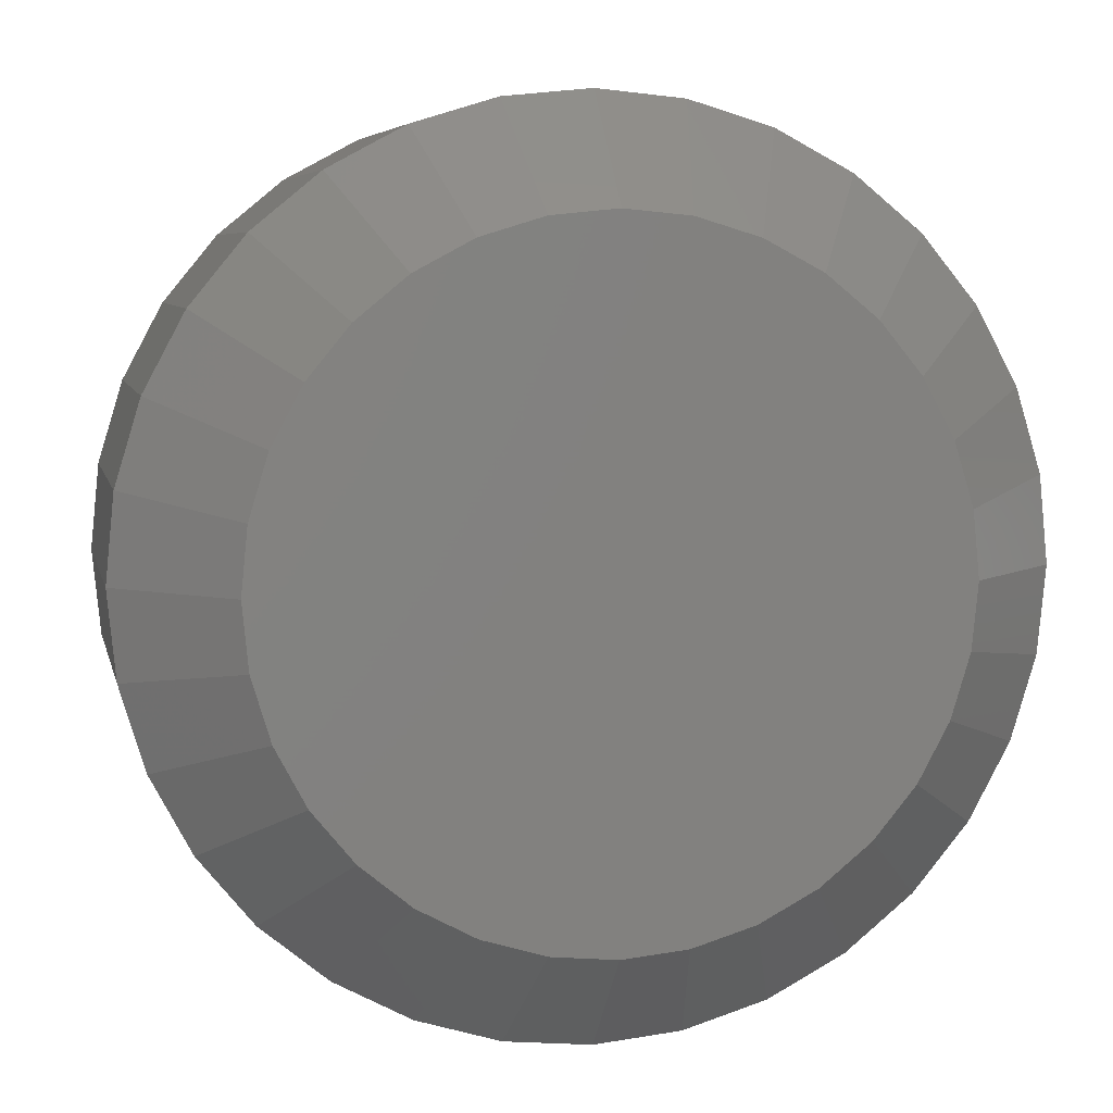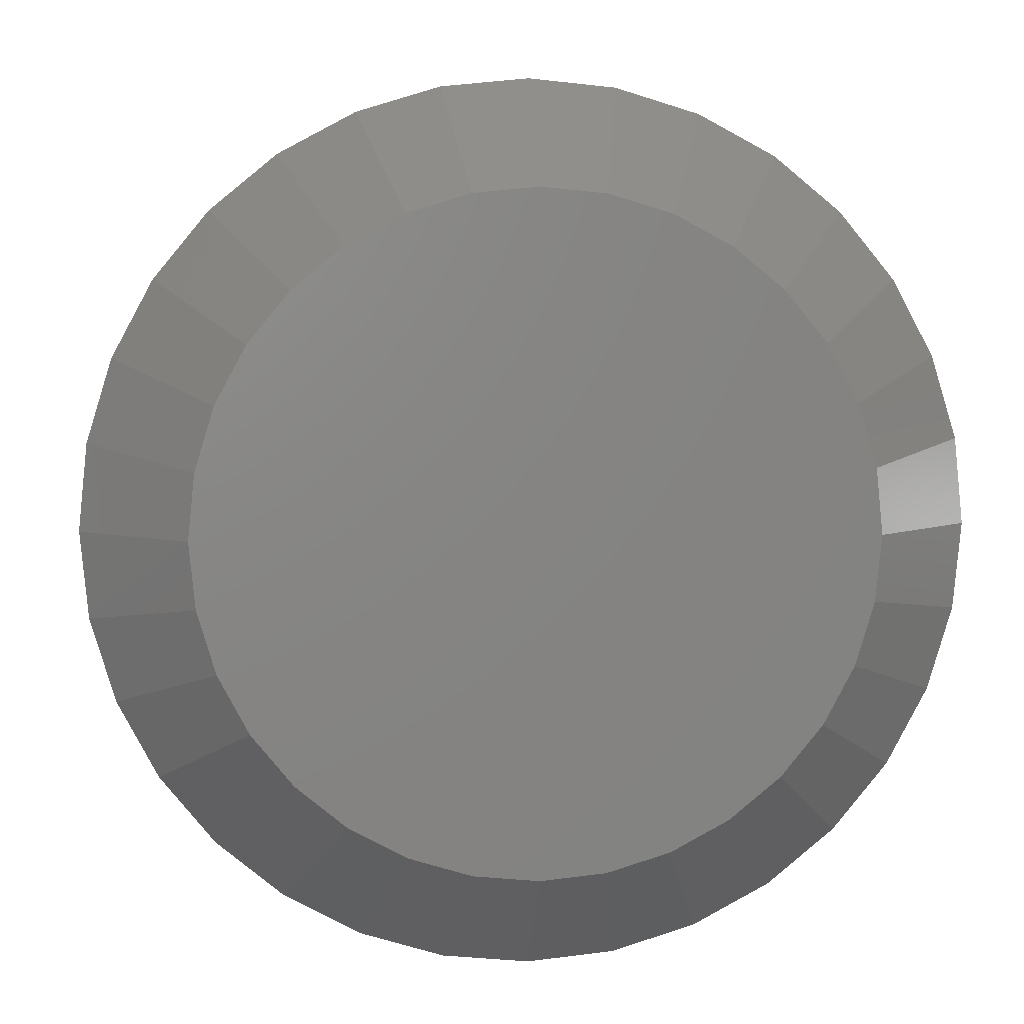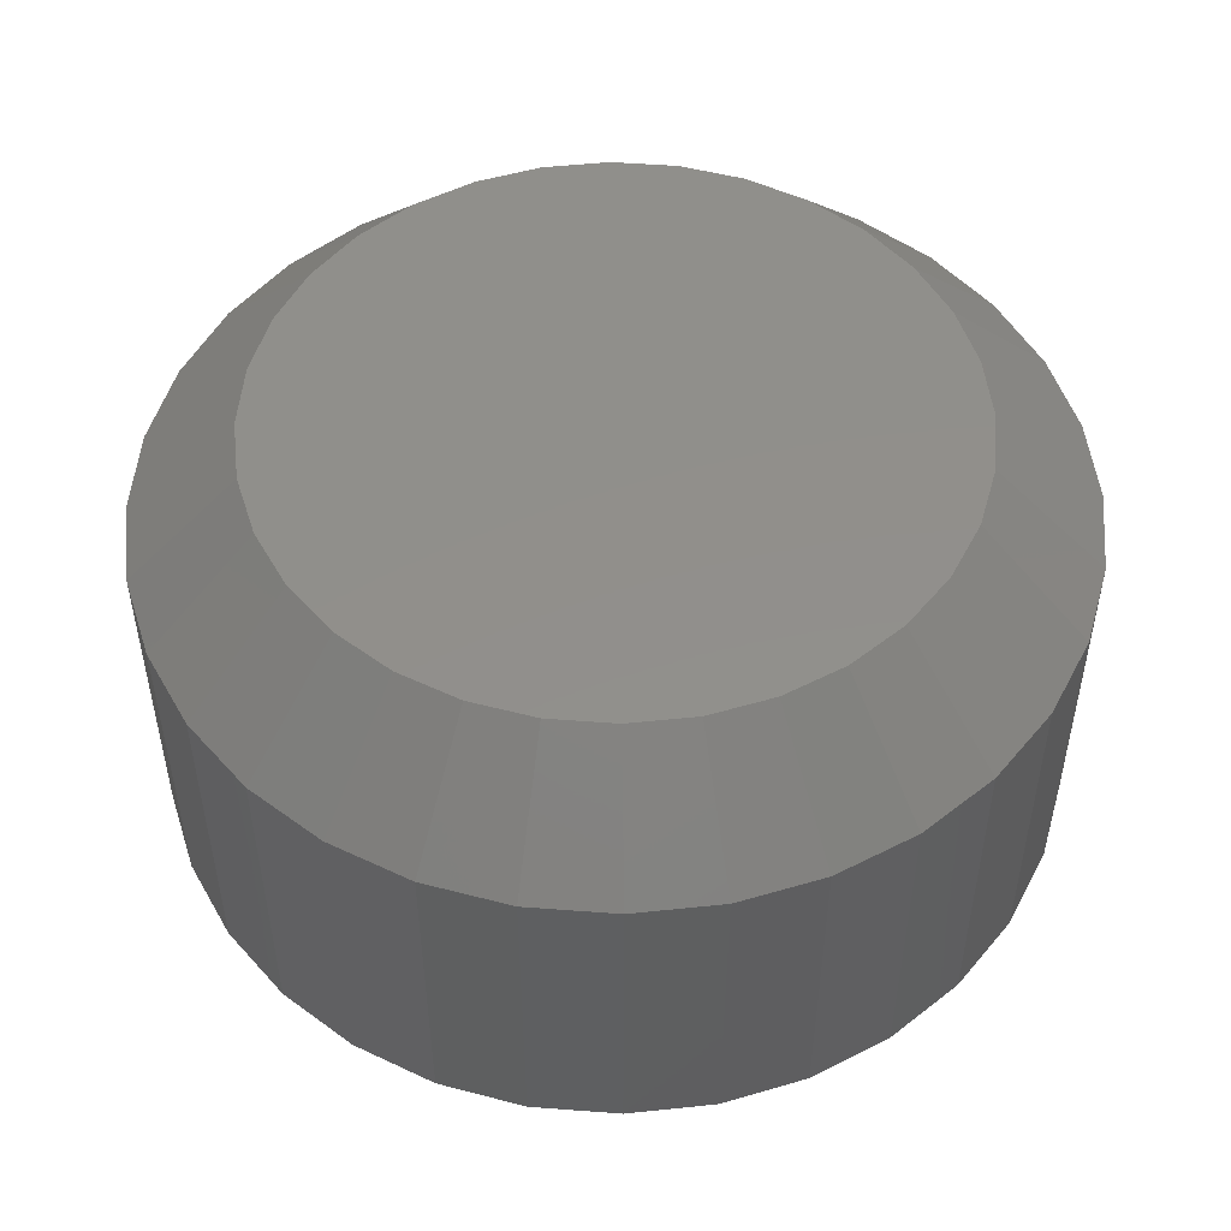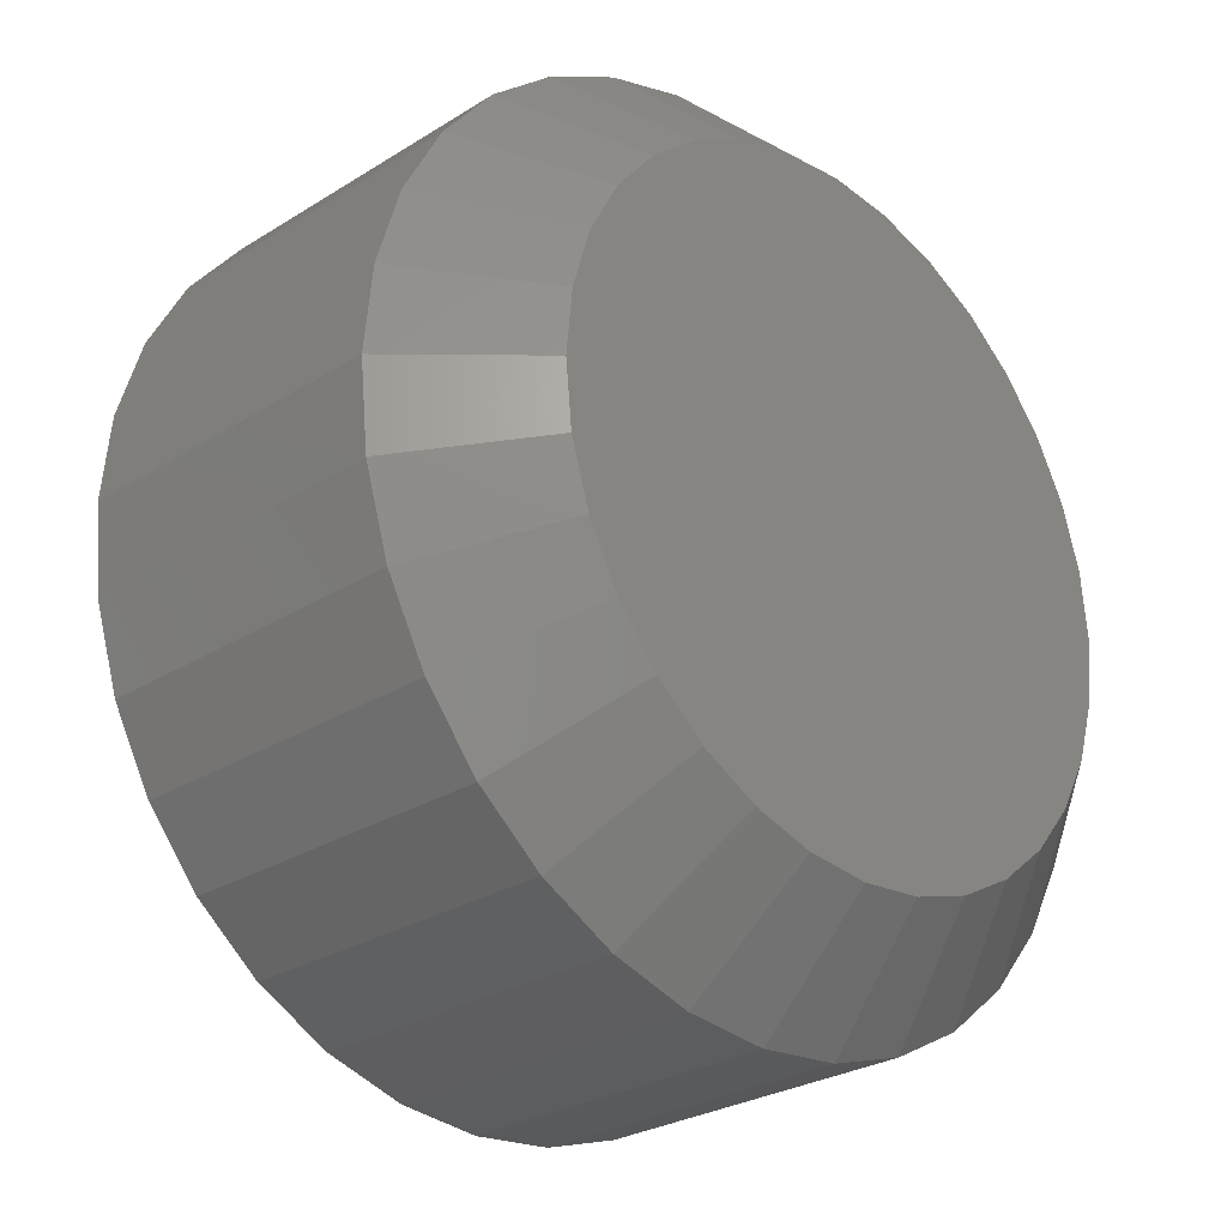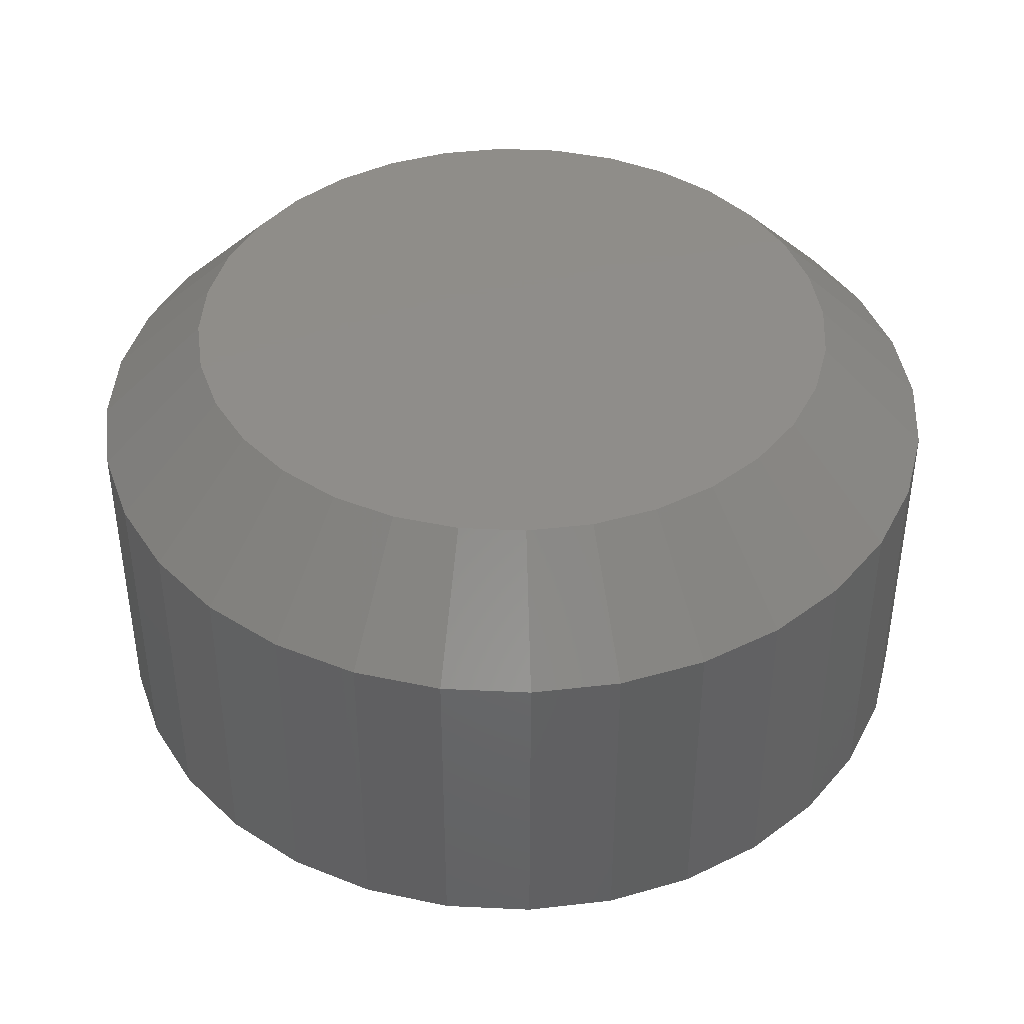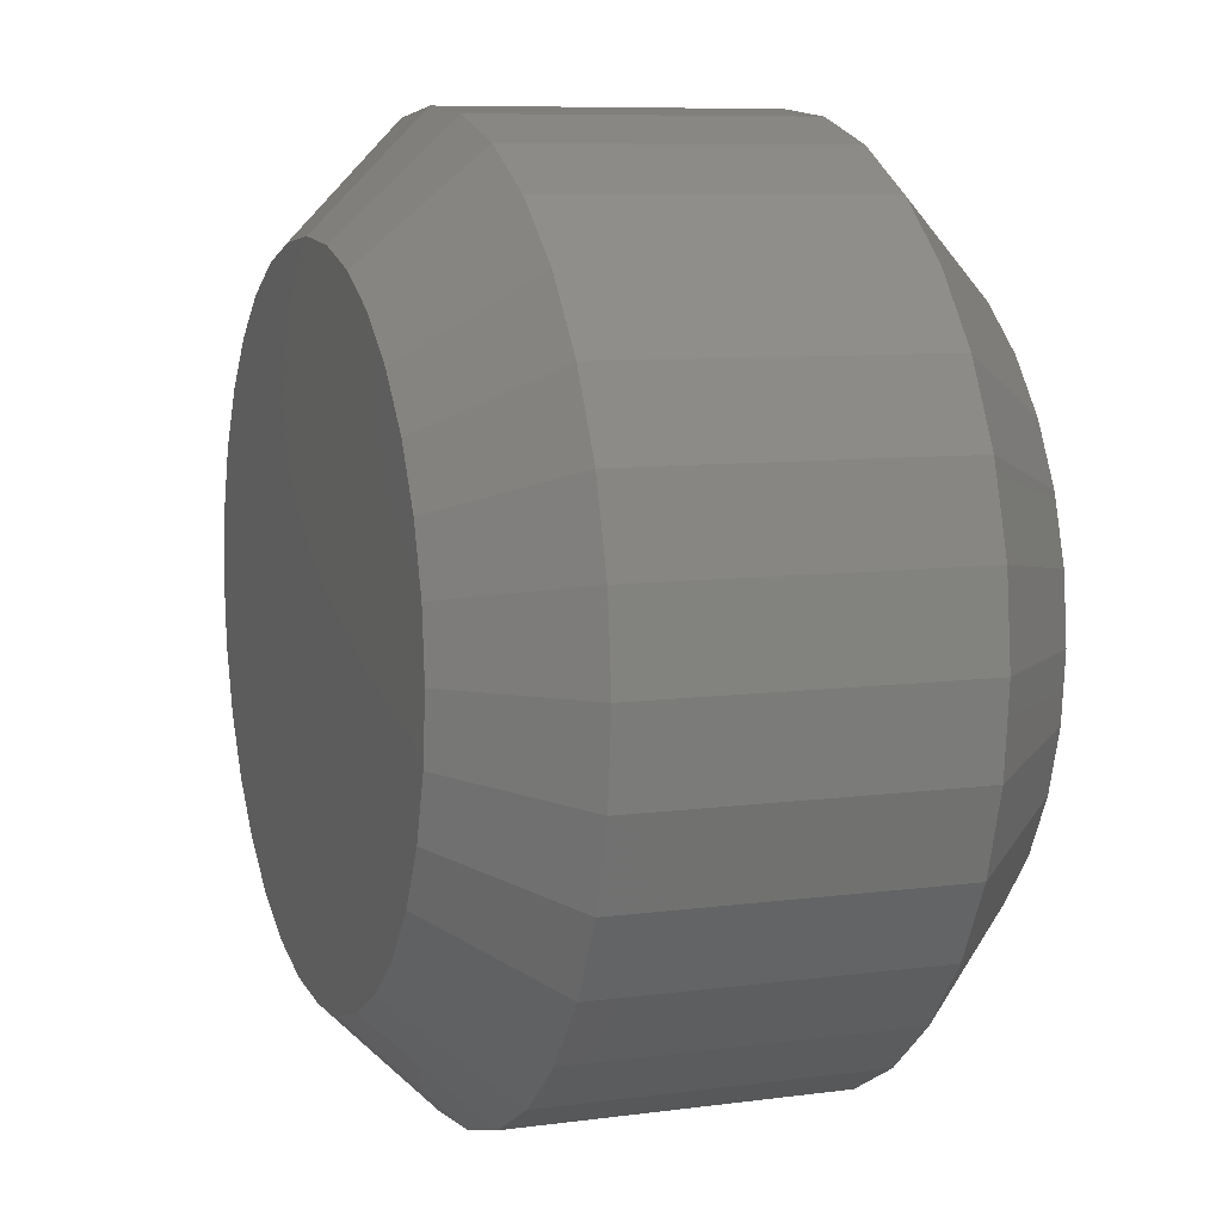
<metadata>
{"format":"stl","ext":"stl","renderer":"f3d","projection":"perspective","resolution":1024,"background":"white","views":[{"elev":6.3,"azim":-11.9,"up":"+Z"},{"elev":5.3,"azim":-5.6,"up":"+Z"},{"elev":51.0,"azim":-158.4,"up":"+Y"},{"elev":-27.1,"azim":134.2,"up":"+Z"},{"elev":41.8,"azim":-58.6,"up":"+Y"},{"elev":8.2,"azim":69.6,"up":"+Z"}]}
</metadata>
<code>
# stl→obj: 128 verts, 252 faces
v 0.6553 0.03125 -0.05419
v 0.6553 0.007812 -0.05419
v 0.6547 0.03125 -0.06035
v 0.6547 0.007812 -0.06035
v 0.6529 0.03125 -0.06628
v 0.6529 0.007812 -0.06628
v 0.6499 0.03125 -0.07174
v 0.6499 0.007812 -0.07174
v 0.646 0.03125 -0.07652
v 0.646 0.007812 -0.07652
v 0.6412 0.03125 -0.08045
v 0.6412 0.007812 -0.08045
v 0.6358 0.03125 -0.08337
v 0.6358 0.007812 -0.08337
v 0.6298 0.03125 -0.08517
v 0.6298 0.007812 -0.08517
v 0.6237 0.03125 -0.08577
v 0.6237 0.007812 -0.08577
v 0.6175 0.03125 -0.08517
v 0.6175 0.007812 -0.08517
v 0.6116 0.03125 -0.08337
v 0.6116 0.007812 -0.08337
v 0.6061 0.03125 -0.08045
v 0.6061 0.007812 -0.08045
v 0.6014 0.03125 -0.07652
v 0.6014 0.007812 -0.07652
v 0.5974 0.03125 -0.07174
v 0.5974 0.007812 -0.07174
v 0.5945 0.03125 -0.06628
v 0.5945 0.007812 -0.06628
v 0.5927 0.03125 -0.06035
v 0.5927 0.007812 -0.06035
v 0.5921 0.03125 -0.05419
v 0.5921 0.007812 -0.05419
v 0.5927 0.03125 -0.04803
v 0.5927 0.007812 -0.04803
v 0.5945 0.03125 -0.04211
v 0.5945 0.007812 -0.04211
v 0.5974 0.03125 -0.03665
v 0.5974 0.007812 -0.03665
v 0.6014 0.03125 -0.03186
v 0.6014 0.007812 -0.03186
v 0.6061 0.03125 -0.02794
v 0.6061 0.007812 -0.02794
v 0.6116 0.03125 -0.02502
v 0.6116 0.007812 -0.02502
v 0.6175 0.03125 -0.02322
v 0.6175 0.007812 -0.02322
v 0.6237 0.03125 -0.02262
v 0.6237 0.007812 -0.02262
v 0.6298 0.03125 -0.02322
v 0.6298 0.007812 -0.02322
v 0.6358 0.03125 -0.02502
v 0.6358 0.007812 -0.02502
v 0.6412 0.03125 -0.02794
v 0.6412 0.007812 -0.02794
v 0.646 0.03125 -0.03186
v 0.646 0.007812 -0.03186
v 0.6499 0.03125 -0.03665
v 0.6499 0.007812 -0.03665
v 0.6529 0.03125 -0.04211
v 0.6529 0.007812 -0.04211
v 0.6547 0.03125 -0.04803
v 0.6547 0.007812 -0.04803
v 0.6146 0.03906 -0.03224
v 0.619 0.03906 -0.03088
v 0.6237 0.03906 -0.03043
v 0.6283 0.03906 -0.03088
v 0.6328 0.03906 -0.03224
v 0.6105 0.03906 -0.03443
v 0.6369 0.03906 -0.03443
v 0.6069 0.03906 -0.03739
v 0.6405 0.03906 -0.03739
v 0.6039 0.03906 -0.04099
v 0.6434 0.03906 -0.04099
v 0.6017 0.03906 -0.0451
v 0.6456 0.03906 -0.0451
v 0.6004 0.03906 -0.04956
v 0.647 0.03906 -0.04956
v 0.6456 0.03906 -0.06329
v 0.6017 0.03906 -0.06329
v 0.647 0.03906 -0.05883
v 0.6039 0.03906 -0.0674
v 0.6434 0.03906 -0.0674
v 0.6069 0.03906 -0.071
v 0.6405 0.03906 -0.071
v 0.6105 0.03906 -0.07396
v 0.6369 0.03906 -0.07396
v 0.6146 0.03906 -0.07615
v 0.6328 0.03906 -0.07615
v 0.619 0.03906 -0.0775
v 0.6237 0.03906 -0.07796
v 0.6283 0.03906 -0.0775
v 0.6004 0.03906 -0.05883
v 0.5999 0.03906 -0.05419
v 0.6475 0.03906 -0.05419
v 0.6237 1.565e-16 -0.03043
v 0.619 1.559e-16 -0.03088
v 0.6146 1.553e-16 -0.03224
v 0.6283 1.569e-16 -0.03088
v 0.6328 1.574e-16 -0.03224
v 0.6105 1.548e-16 -0.03443
v 0.6369 1.577e-16 -0.03443
v 0.6069 1.542e-16 -0.03739
v 0.6405 1.579e-16 -0.03739
v 0.6039 1.537e-16 -0.04099
v 0.6434 1.581e-16 -0.04099
v 0.6017 1.532e-16 -0.0451
v 0.6456 1.581e-16 -0.0451
v 0.6004 1.528e-16 -0.04956
v 0.647 1.58e-16 -0.04956
v 0.647 1.575e-16 -0.05883
v 0.6017 1.522e-16 -0.06329
v 0.6456 1.571e-16 -0.06329
v 0.6039 1.522e-16 -0.0674
v 0.6434 1.566e-16 -0.0674
v 0.6069 1.523e-16 -0.071
v 0.6405 1.561e-16 -0.071
v 0.6105 1.526e-16 -0.07396
v 0.6369 1.555e-16 -0.07396
v 0.6146 1.529e-16 -0.07615
v 0.6328 1.549e-16 -0.07615
v 0.619 1.533e-16 -0.0775
v 0.6237 1.538e-16 -0.07796
v 0.6283 1.544e-16 -0.0775
v 0.6475 1.578e-16 -0.05419
v 0.5999 1.525e-16 -0.05419
v 0.6004 1.523e-16 -0.05883
f 1 2 3
f 3 2 4
f 3 4 5
f 5 4 6
f 5 6 7
f 7 6 8
f 7 8 9
f 9 8 10
f 9 10 11
f 11 10 12
f 11 12 13
f 13 12 14
f 13 14 15
f 15 14 16
f 15 16 17
f 17 16 18
f 17 18 19
f 19 18 20
f 19 20 21
f 21 20 22
f 21 22 23
f 23 22 24
f 23 24 25
f 25 24 26
f 25 26 27
f 27 26 28
f 27 28 29
f 29 28 30
f 29 30 31
f 31 30 32
f 31 32 33
f 33 32 34
f 33 34 35
f 35 34 36
f 35 36 37
f 37 36 38
f 37 38 39
f 39 38 40
f 39 40 41
f 41 40 42
f 41 42 43
f 43 42 44
f 43 44 45
f 45 44 46
f 45 46 47
f 47 46 48
f 47 48 49
f 49 48 50
f 49 50 51
f 51 50 52
f 51 52 53
f 53 52 54
f 53 54 55
f 55 54 56
f 55 56 57
f 57 56 58
f 57 58 59
f 59 58 60
f 59 60 61
f 61 60 62
f 61 62 63
f 63 62 64
f 63 64 1
f 1 64 2
f 65 66 67
f 65 67 68
f 69 65 68
f 70 65 69
f 71 70 69
f 72 70 71
f 73 72 71
f 74 72 73
f 75 74 73
f 76 74 75
f 77 76 75
f 78 76 77
f 79 78 77
f 80 81 82
f 83 81 80
f 84 83 80
f 85 83 84
f 86 85 84
f 87 85 86
f 88 87 86
f 89 87 88
f 90 89 88
f 91 89 90
f 92 91 90
f 93 92 90
f 81 94 82
f 82 94 95
f 82 95 96
f 96 95 78
f 96 78 79
f 95 31 33
f 95 94 31
f 1 82 96
f 1 3 82
f 81 29 31
f 81 31 94
f 83 25 27
f 27 29 83
f 83 29 81
f 89 21 23
f 89 23 87
f 23 85 87
f 91 17 19
f 19 21 91
f 91 21 89
f 90 13 15
f 90 15 93
f 15 92 93
f 88 9 11
f 11 13 88
f 88 13 90
f 80 5 7
f 80 7 84
f 7 86 84
f 3 5 82
f 82 5 80
f 25 83 85
f 85 23 25
f 17 91 92
f 92 15 17
f 9 88 86
f 86 7 9
f 96 63 1
f 96 79 63
f 33 78 95
f 33 35 78
f 77 61 63
f 77 63 79
f 75 57 59
f 59 61 75
f 75 61 77
f 69 53 55
f 69 55 71
f 55 73 71
f 68 49 51
f 51 53 68
f 68 53 69
f 65 45 47
f 65 47 66
f 47 67 66
f 70 41 43
f 43 45 70
f 70 45 65
f 76 37 39
f 76 39 74
f 39 72 74
f 35 37 78
f 78 37 76
f 57 75 73
f 73 55 57
f 49 68 67
f 67 47 49
f 41 70 72
f 72 39 41
f 97 98 99
f 100 97 99
f 100 99 101
f 101 99 102
f 101 102 103
f 103 102 104
f 103 104 105
f 105 104 106
f 105 106 107
f 107 106 108
f 107 108 109
f 109 108 110
f 109 110 111
f 112 113 114
f 114 113 115
f 114 115 116
f 116 115 117
f 116 117 118
f 118 117 119
f 118 119 120
f 120 119 121
f 120 121 122
f 122 121 123
f 122 123 124
f 122 124 125
f 111 110 126
f 126 110 127
f 126 127 112
f 112 127 128
f 112 128 113
f 126 112 2
f 112 4 2
f 34 32 127
f 32 128 127
f 32 30 113
f 128 32 113
f 28 26 115
f 115 30 28
f 113 30 115
f 24 22 121
f 119 24 121
f 119 117 24
f 20 18 123
f 123 22 20
f 121 22 123
f 16 14 122
f 125 16 122
f 125 124 16
f 12 10 120
f 120 14 12
f 122 14 120
f 8 6 114
f 116 8 114
f 116 118 8
f 112 6 4
f 114 6 112
f 117 115 26
f 26 24 117
f 124 123 18
f 18 16 124
f 118 120 10
f 10 8 118
f 127 110 34
f 110 36 34
f 2 64 126
f 64 111 126
f 64 62 109
f 111 64 109
f 60 58 107
f 107 62 60
f 109 62 107
f 56 54 101
f 103 56 101
f 103 105 56
f 52 50 100
f 100 54 52
f 101 54 100
f 48 46 99
f 98 48 99
f 98 97 48
f 44 42 102
f 102 46 44
f 99 46 102
f 40 38 108
f 106 40 108
f 106 104 40
f 110 38 36
f 108 38 110
f 105 107 58
f 58 56 105
f 97 100 50
f 50 48 97
f 104 102 42
f 42 40 104

</code>
